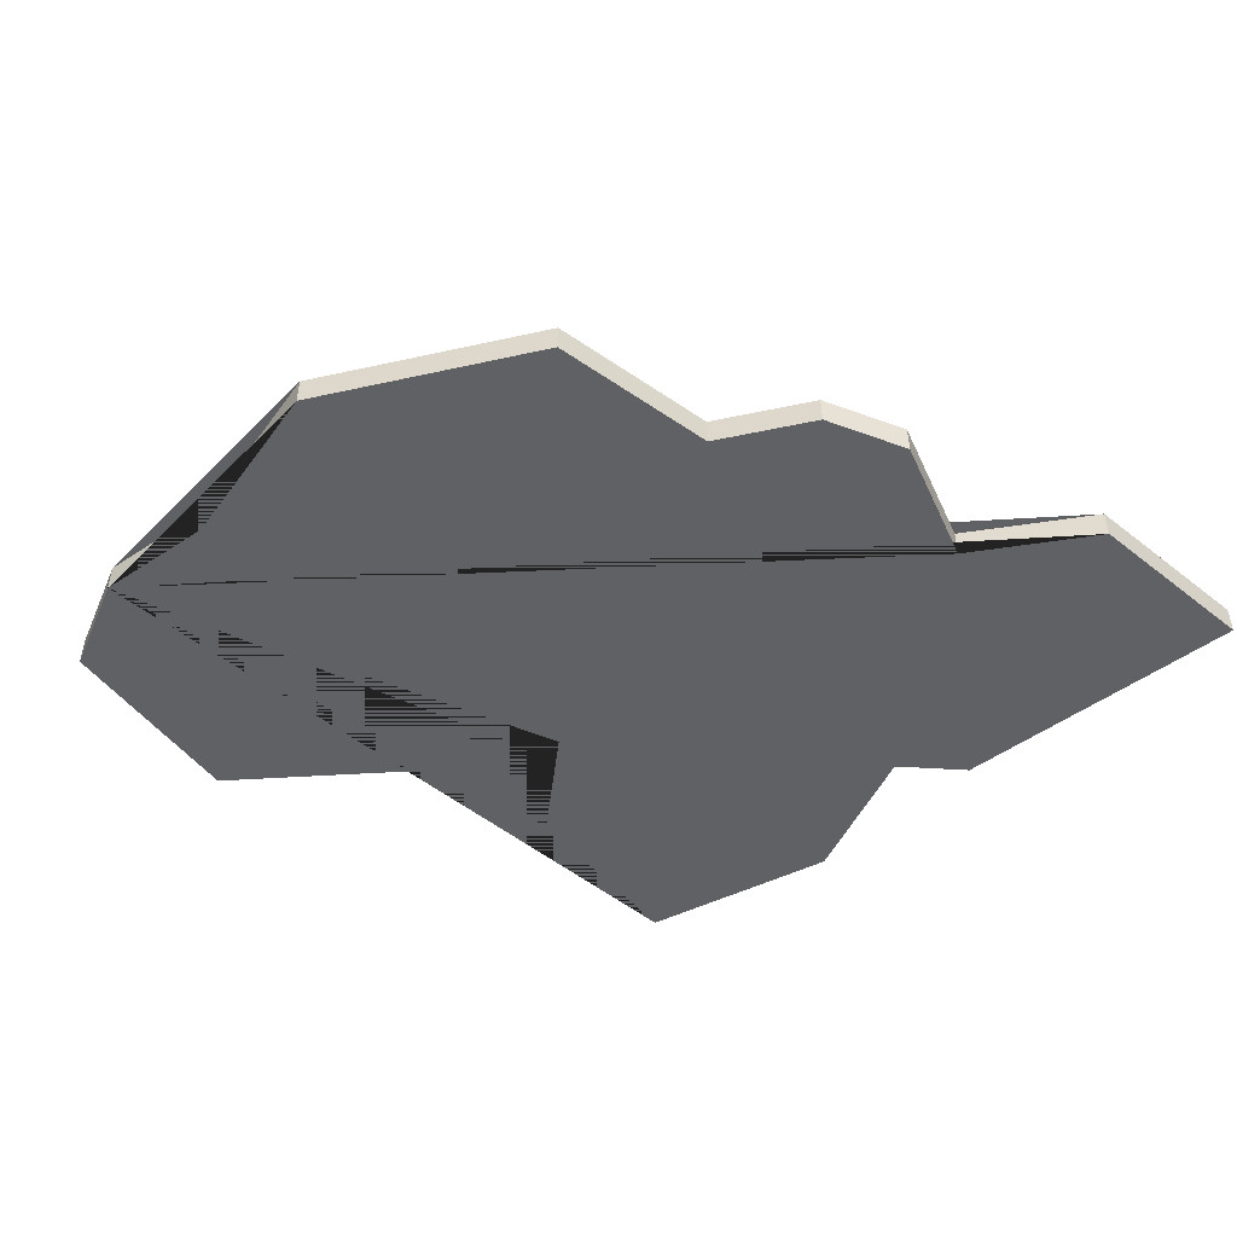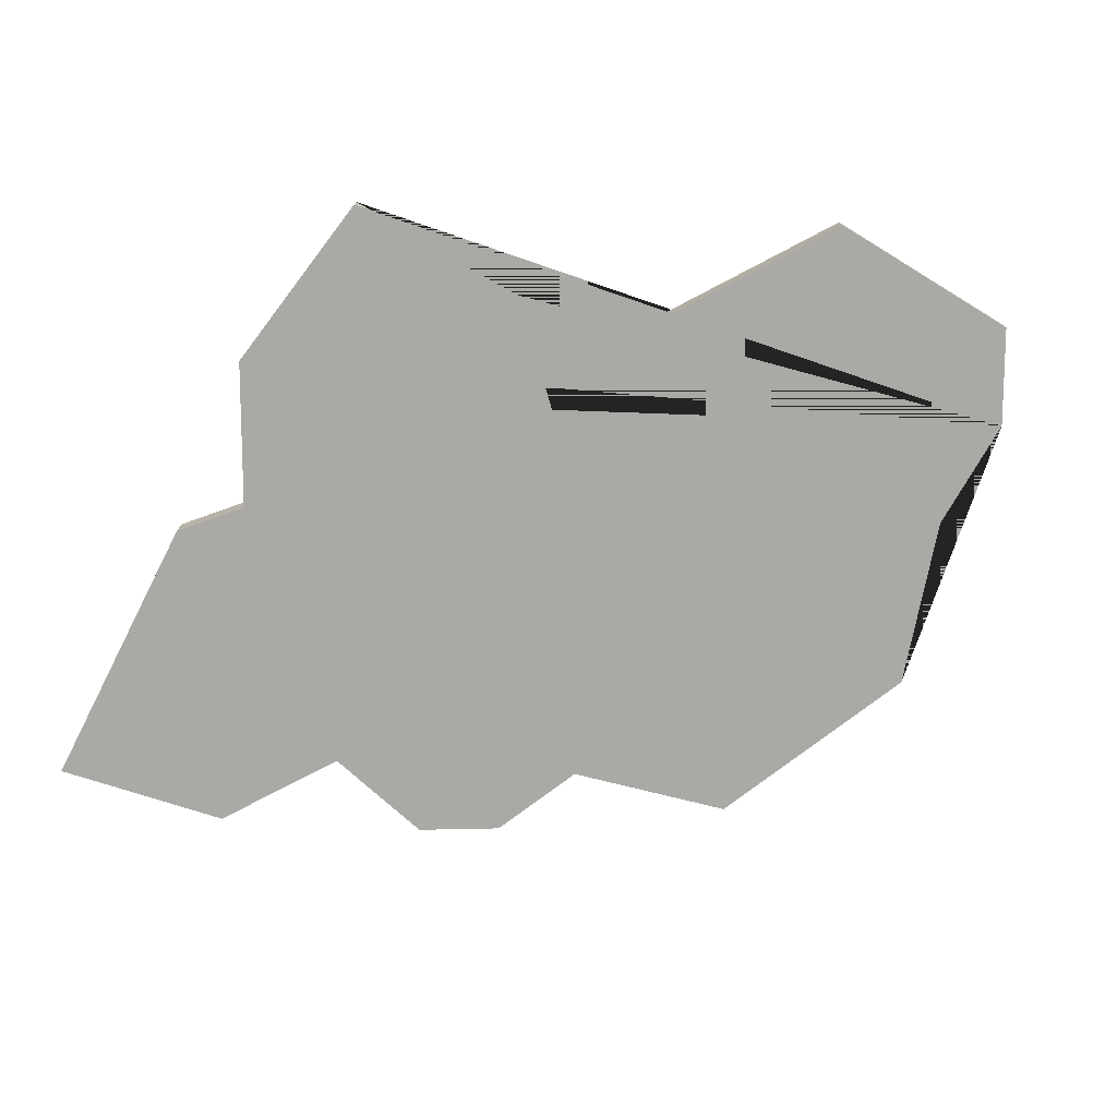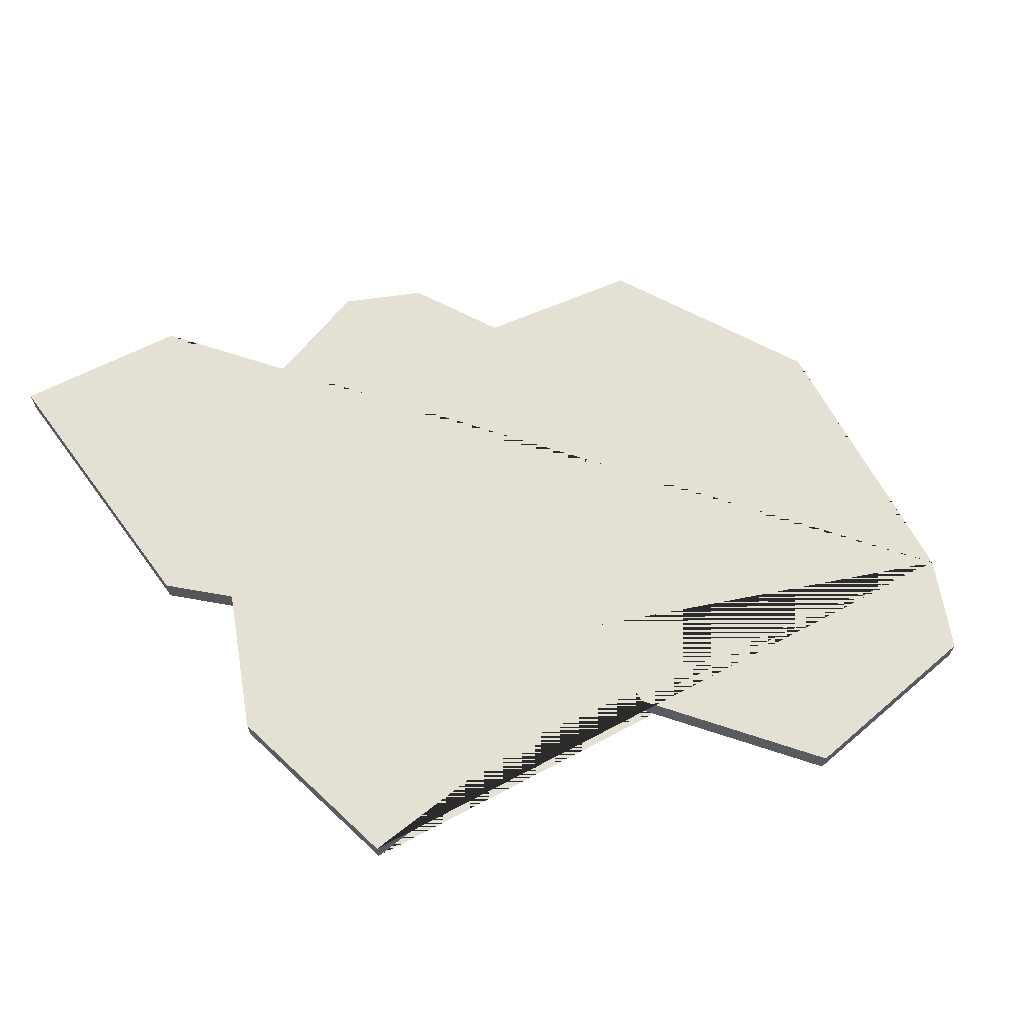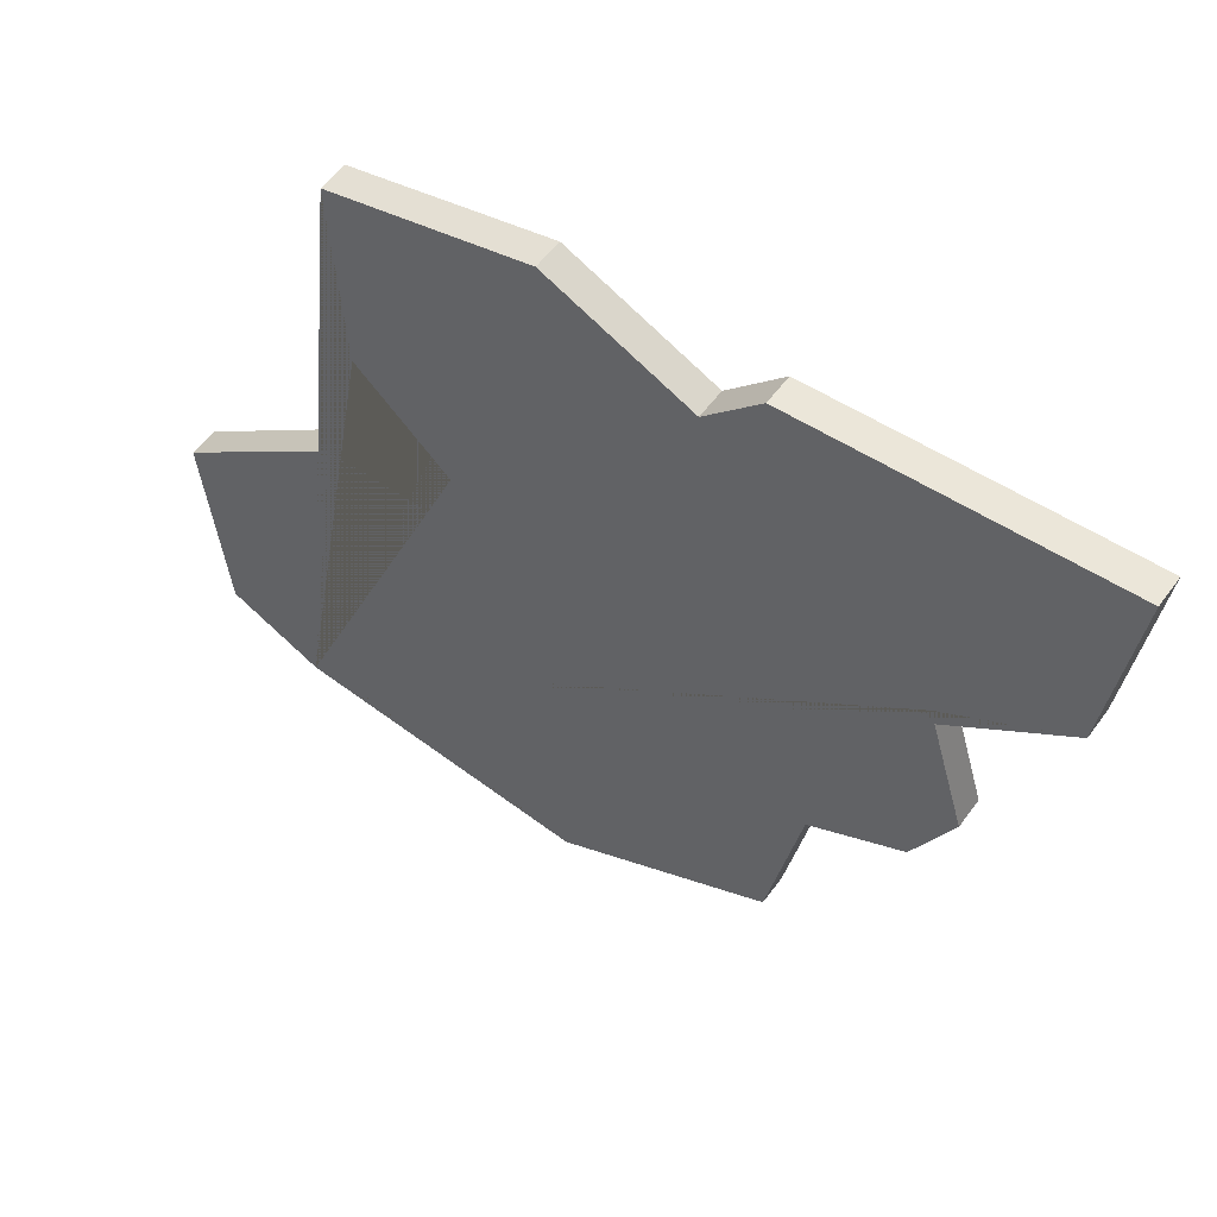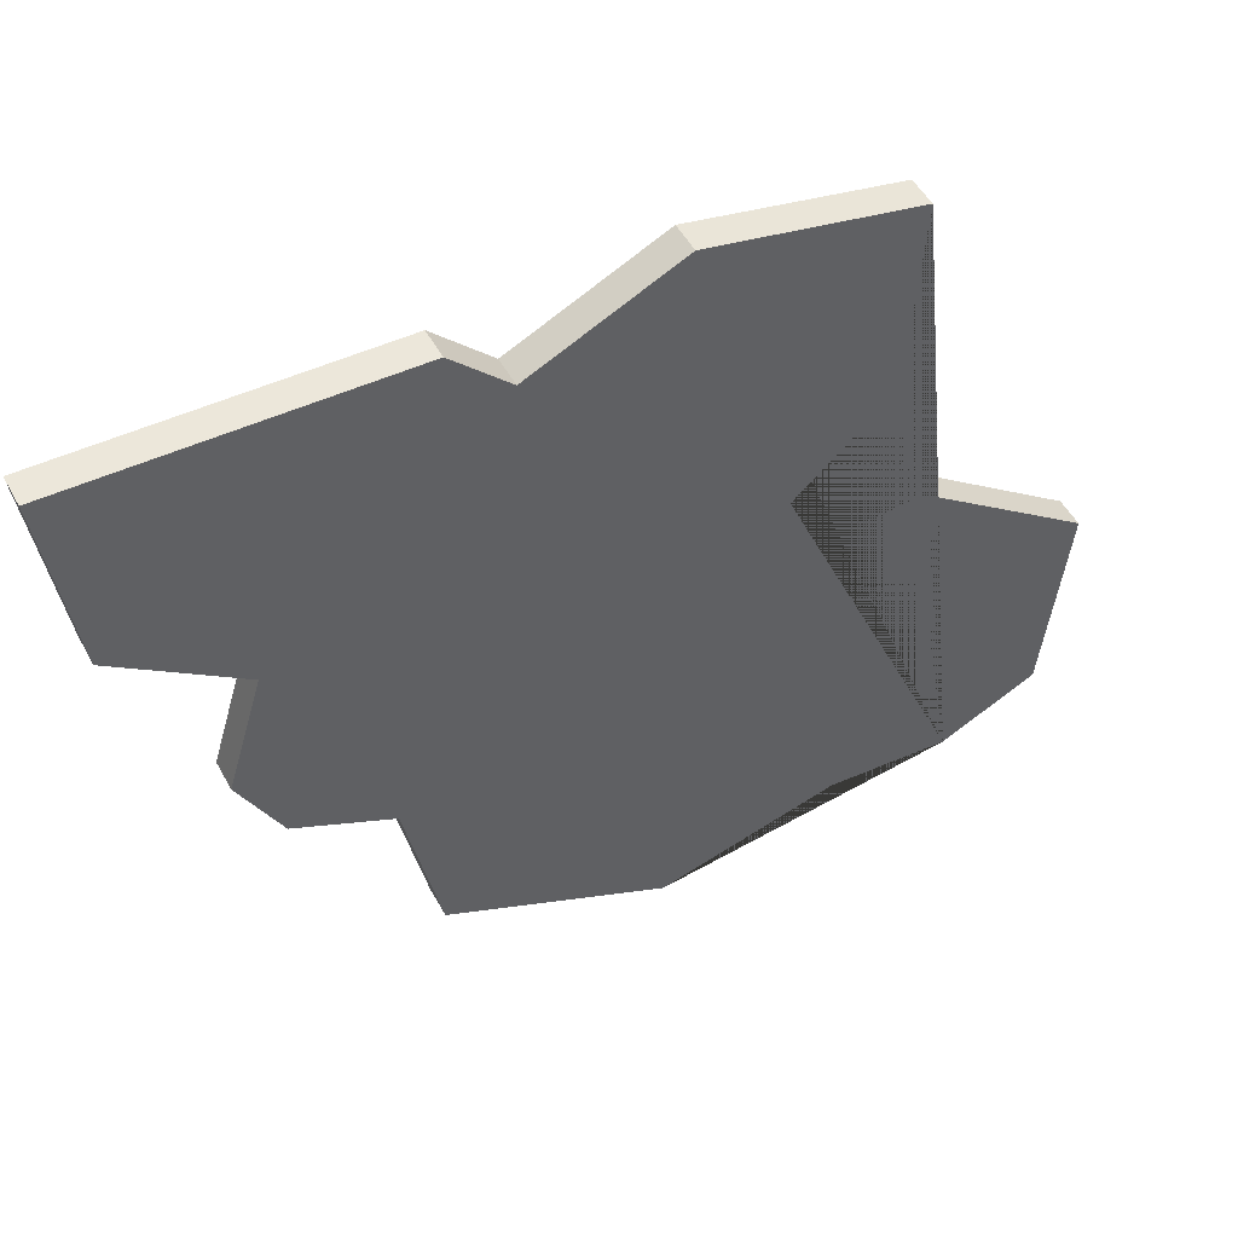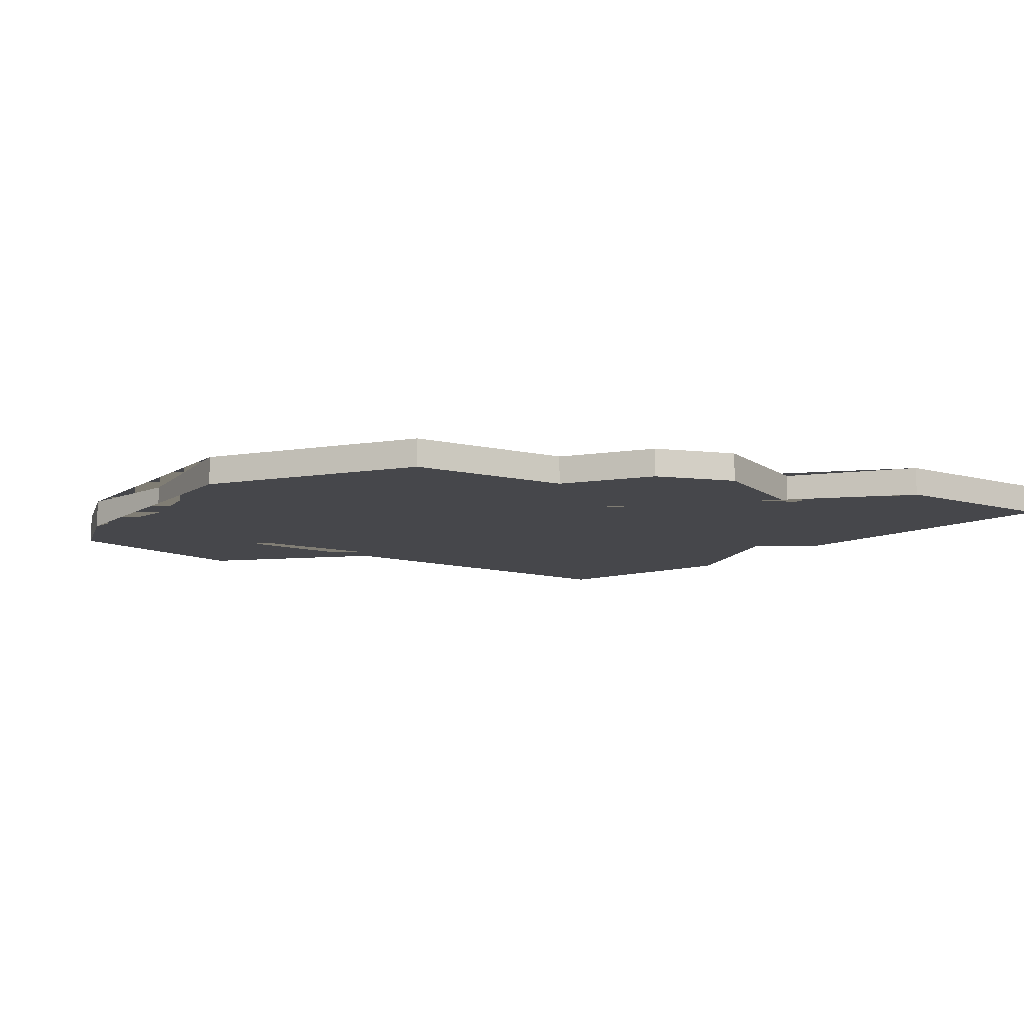
<metadata>
{"format":"obj","ext":"obj","renderer":"f3d","projection":"perspective","resolution":1024,"background":"white","views":[{"elev":-48.2,"azim":-139.1,"up":"+Y"},{"elev":-75.3,"azim":64.6,"up":"+Y"},{"elev":65.2,"azim":55.3,"up":"+Y"},{"elev":55.0,"azim":-144.5,"up":"+Z"},{"elev":50.9,"azim":-28.0,"up":"+Z"},{"elev":-10.8,"azim":-131.6,"up":"+Y"}]}
</metadata>
<code>
o province_026
v 0.1474 0.001999 0.278
v 0.1556 0.001999 0.2774
v 0.162 0.001999 0.2805
v 0.1635 0.001999 0.2943
v 0.1519 0.001999 0.3029
v 0.1448 0.001999 0.3027
v 0.1429 0.001999 0.307
v 0.1493 0.001999 0.3128
v 0.1501 0.001999 0.3257
v 0.1365 0.001999 0.3286
v 0.1269 0.001999 0.3241
v 0.1232 0.001999 0.3278
v 0.1024 0.001999 0.3284
v 0.1041 0.001999 0.316
v 0.1123 0.001999 0.3111
v 0.1096 0.001999 0.3023
v 0.1123 0.001999 0.2969
v 0.1186 0.001999 0.2936
v 0.1209 0.001999 0.2823
v 0.1355 0.001999 0.2749
v 0.1474 -1e-06 0.278
v 0.1556 -1e-06 0.2774
v 0.162 -1e-06 0.2805
v 0.1635 -1e-06 0.2943
v 0.1519 -1e-06 0.3029
v 0.1448 -1e-06 0.3027
v 0.1429 -1e-06 0.307
v 0.1493 -1e-06 0.3128
v 0.1501 -1e-06 0.3257
v 0.1365 -1e-06 0.3286
v 0.1269 -1e-06 0.3241
v 0.1232 -1e-06 0.3278
v 0.1024 -1e-06 0.3284
v 0.1041 -1e-06 0.316
v 0.1123 -1e-06 0.3111
v 0.1096 -1e-06 0.3023
v 0.1123 -1e-06 0.2969
v 0.1186 -1e-06 0.2936
v 0.1209 -1e-06 0.2823
v 0.1355 -1e-06 0.2749
f 2 1 20 19 18 17 16 15 14 13 12 11 10 9 8 7 6 5 4 3
f 22 23 24 25 26 27 28 29 30 31 32 33 34 35 36 37 38 39 40 21
f 9 29 28 8
f 2 22 21 1
f 17 37 36 16
f 10 30 29 9
f 3 23 22 2
f 18 38 37 17
f 11 31 30 10
f 4 24 23 3
f 19 39 38 18
f 12 32 31 11
f 5 25 24 4
f 20 40 39 19
f 13 33 32 12
f 6 26 25 5
f 1 21 40 20
f 14 34 33 13
f 7 27 26 6
f 15 35 34 14
f 8 28 27 7
f 16 36 35 15

</code>
